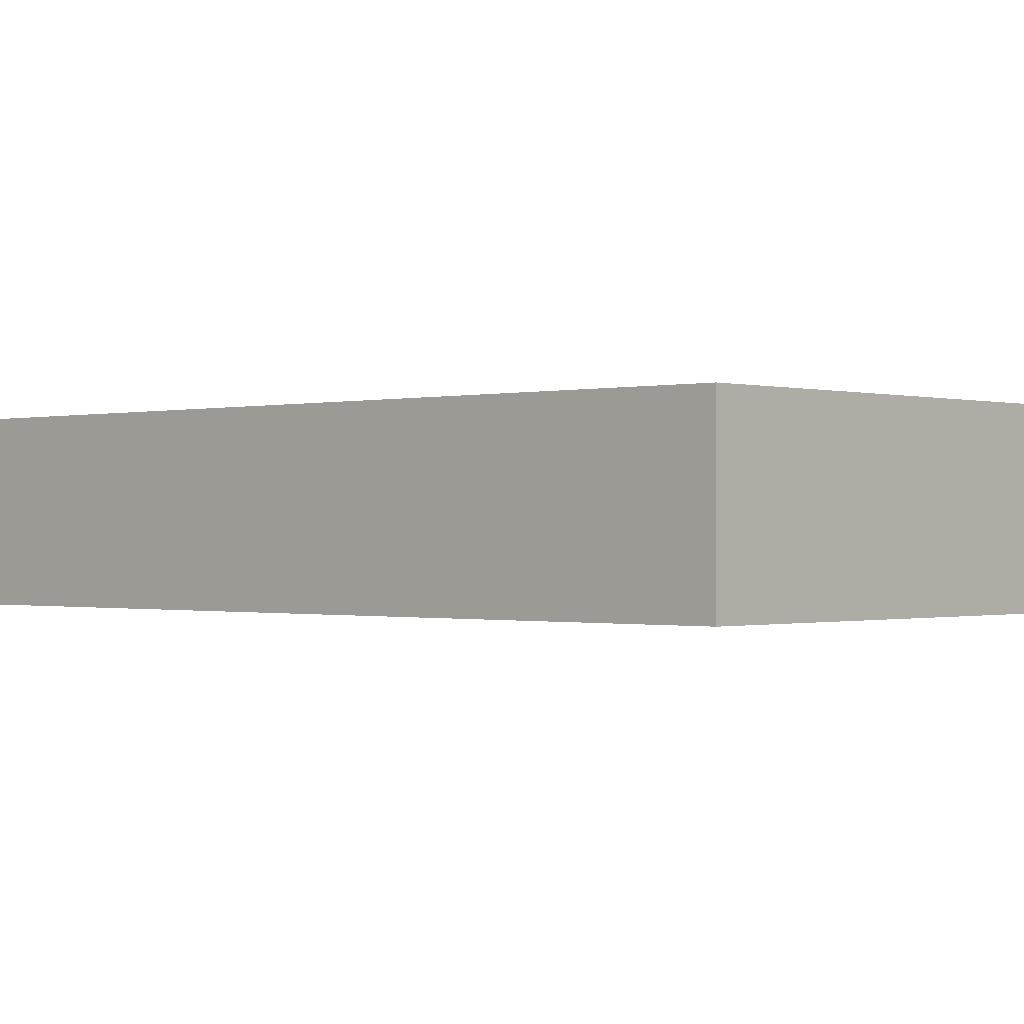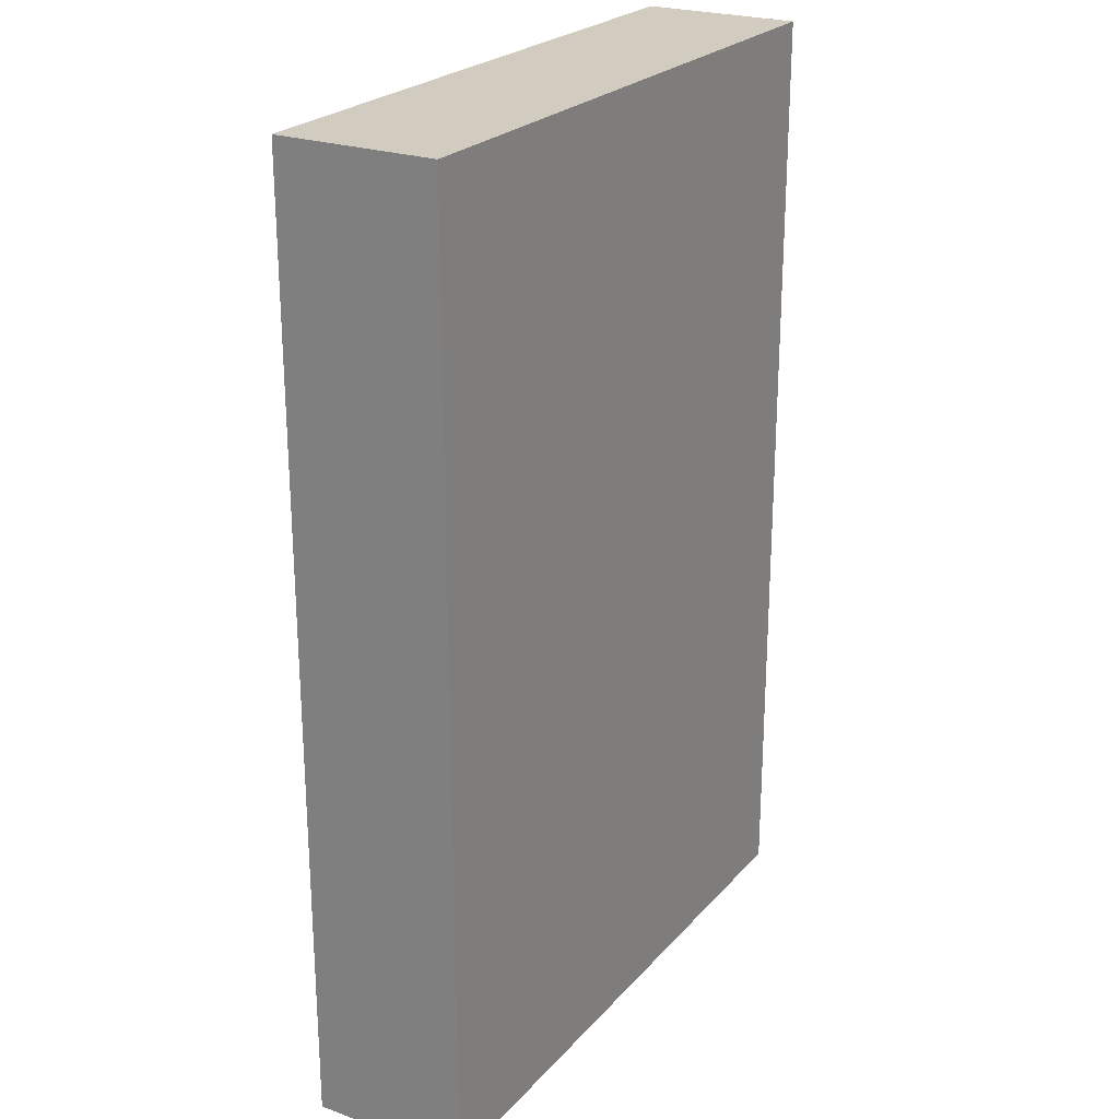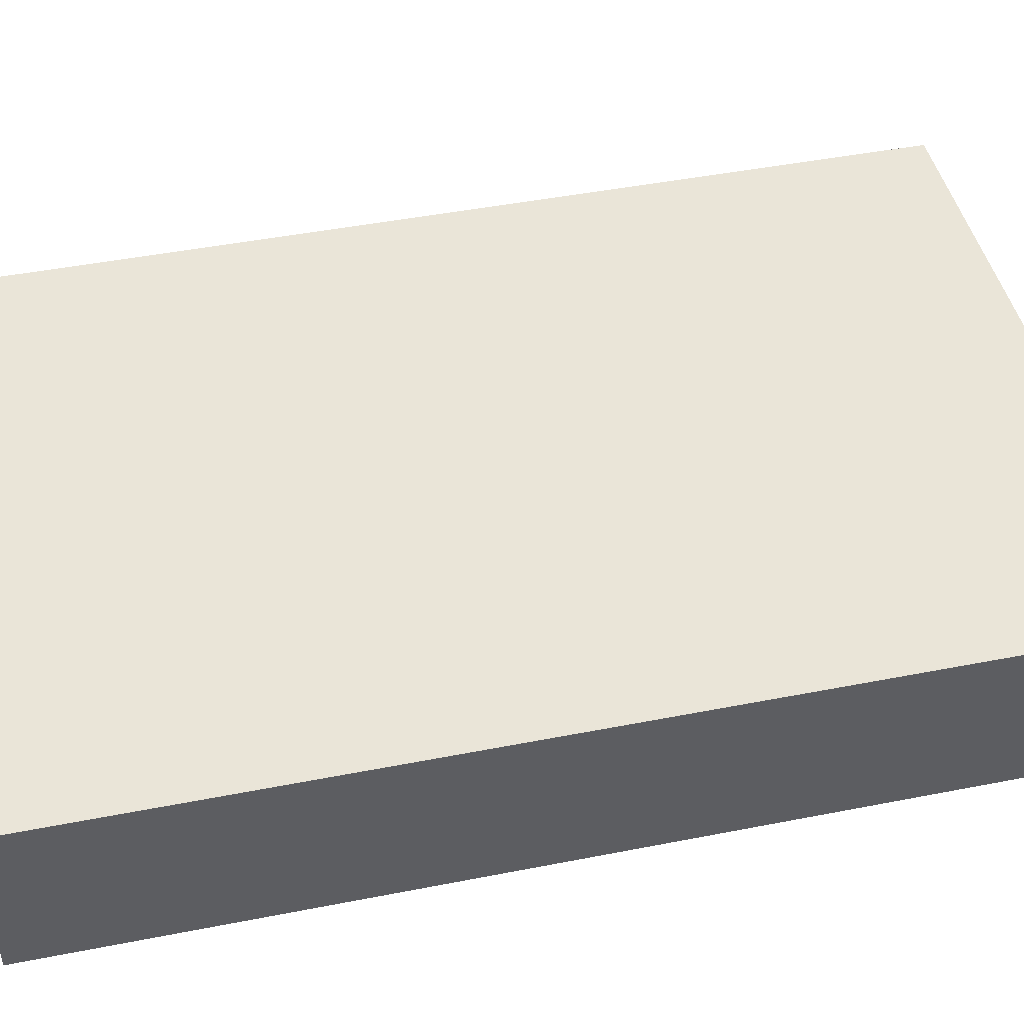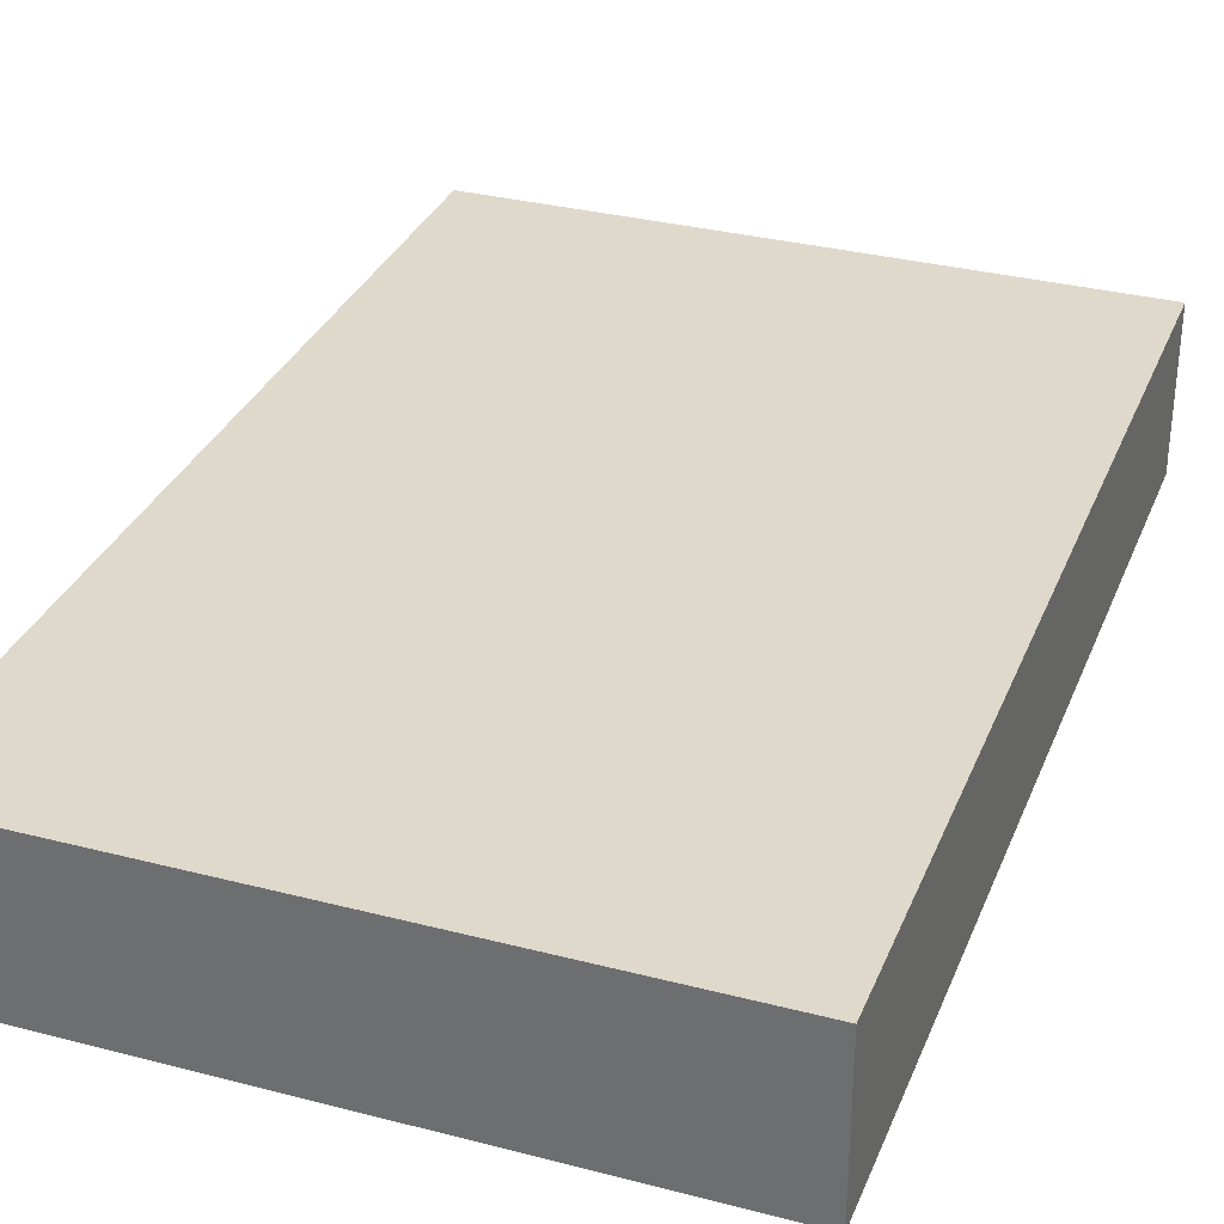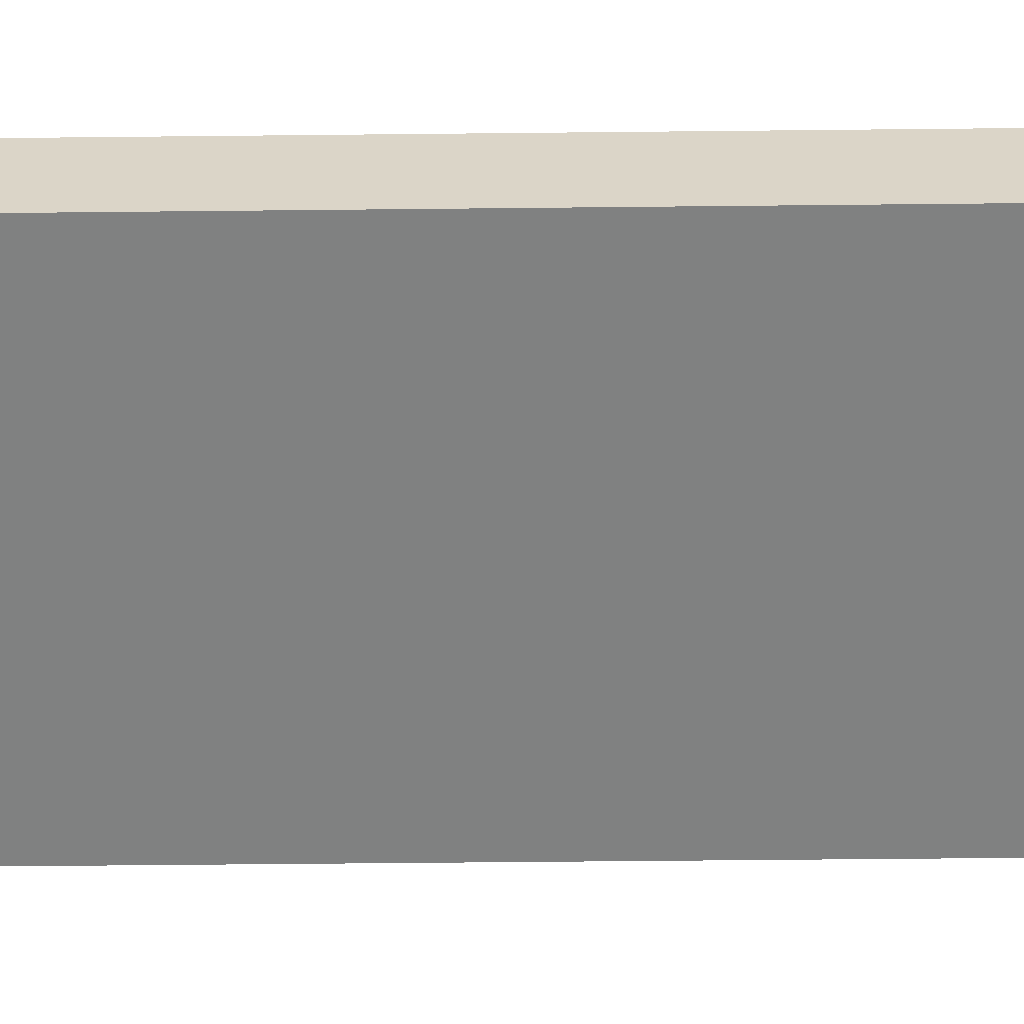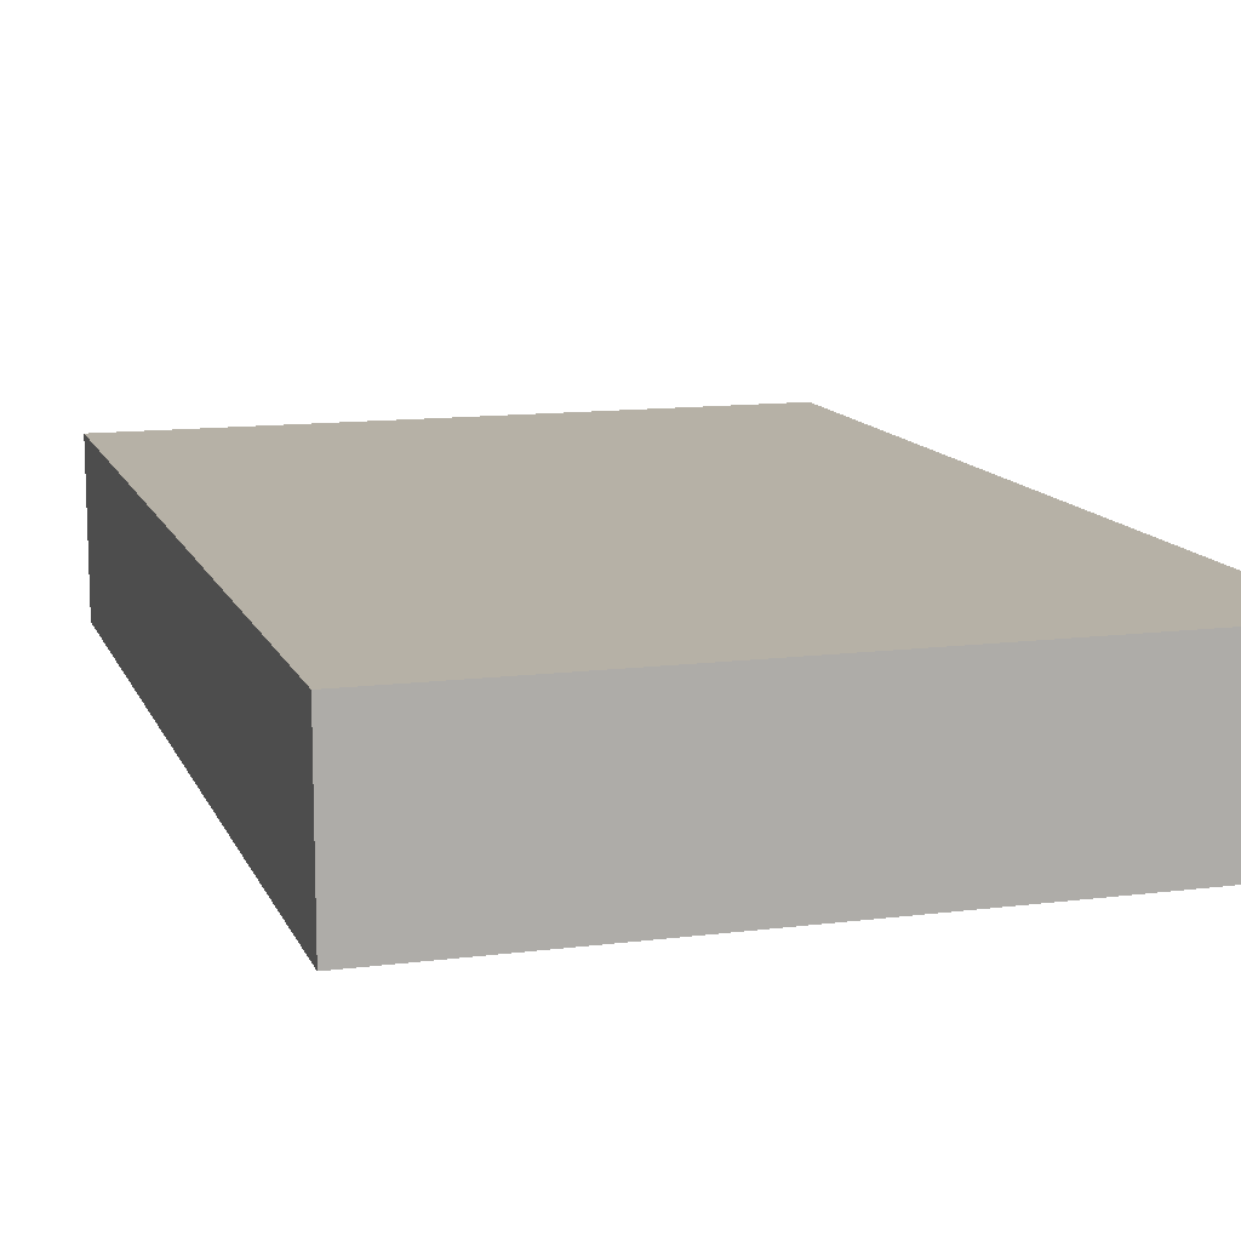
<metadata>
{"format":"obj","ext":"obj","renderer":"f3d","projection":"perspective","resolution":1024,"background":"white","views":[{"elev":-0.5,"azim":132.9,"up":"+Y"},{"elev":24.1,"azim":-59.4,"up":"+Z"},{"elev":45.4,"azim":-102.8,"up":"+Y"},{"elev":32.3,"azim":19.9,"up":"+Y"},{"elev":-60.3,"azim":90.6,"up":"+Y"},{"elev":12.1,"azim":163.2,"up":"+Y"}]}
</metadata>
<code>
g pb_Mesh92924
v 0 0 0
v -4 0 0
v 0 1 0
v -4 1 0
v -4 0 0
v -4 0 -6
v -4 1 0
v -4 1 -6
v -4 0 -6
v 0 0 -6
v -4 1 -6
v 0 1 -6
v 0 0 -6
v 0 0 0
v 0 1 -6
v 0 1 0
v 0 1 0
v -4 1 0
v 0 1 -6
v -4 1 -6
v 0 0 -6
v -4 0 -6
v 0 0 0
v -4 0 0
g pb_Mesh92924_0
f 3 2 1
f 3 4 2
f 7 6 5
f 7 8 6
f 11 10 9
f 11 12 10
f 15 14 13
f 15 16 14
f 19 18 17
f 19 20 18
f 23 22 21
f 23 24 22

</code>
